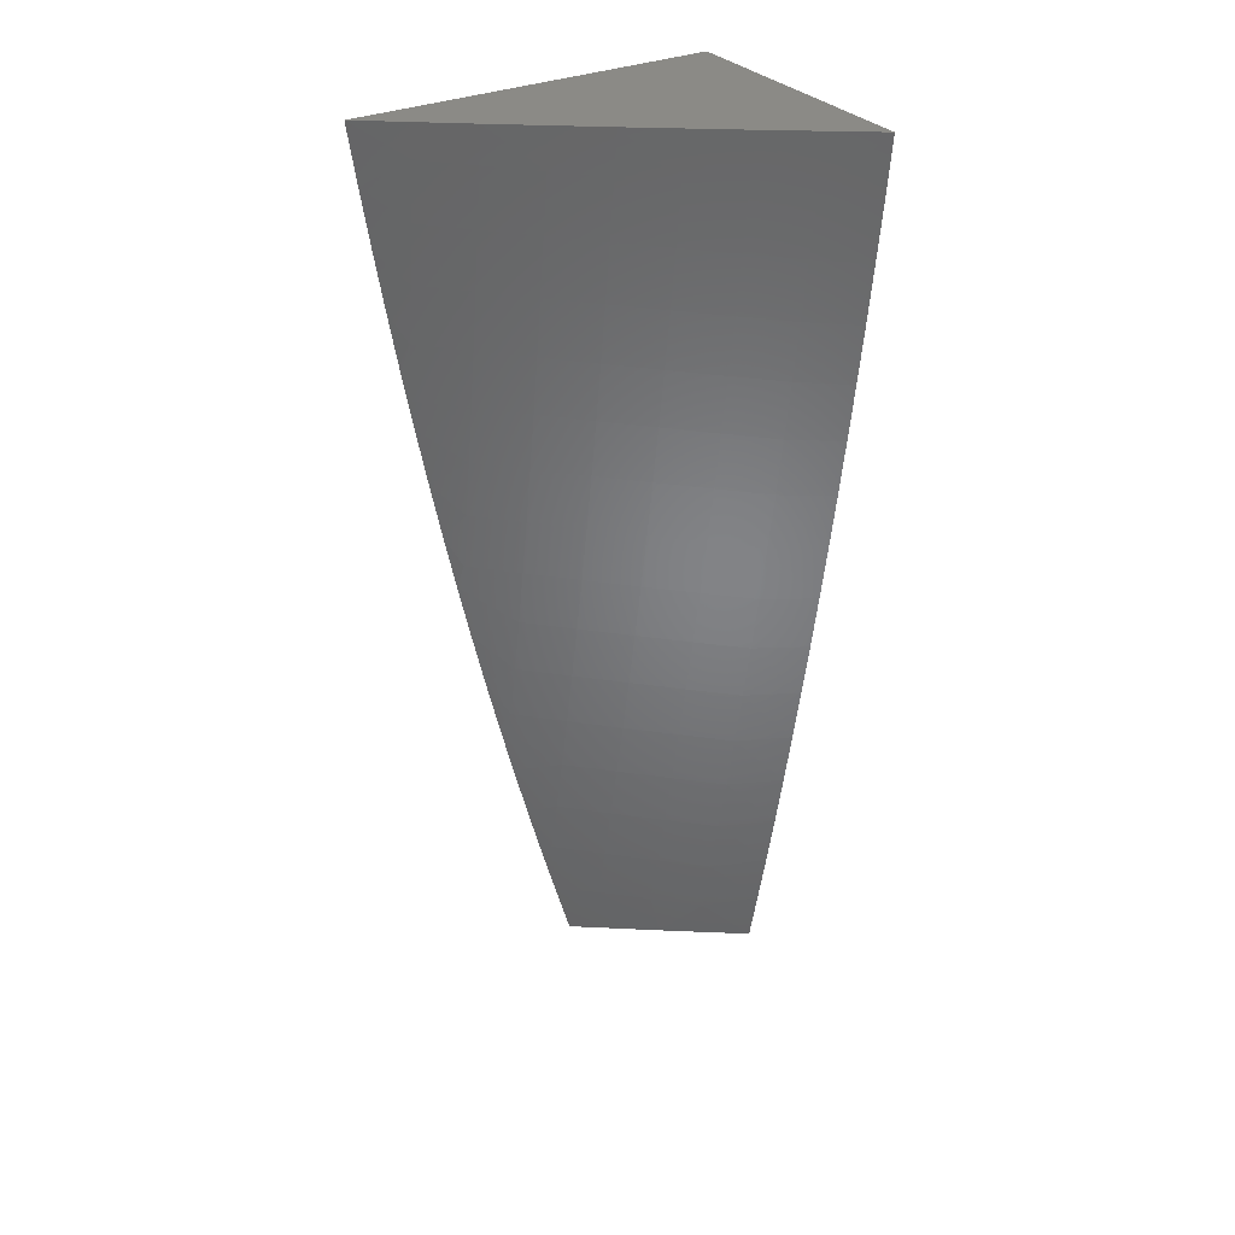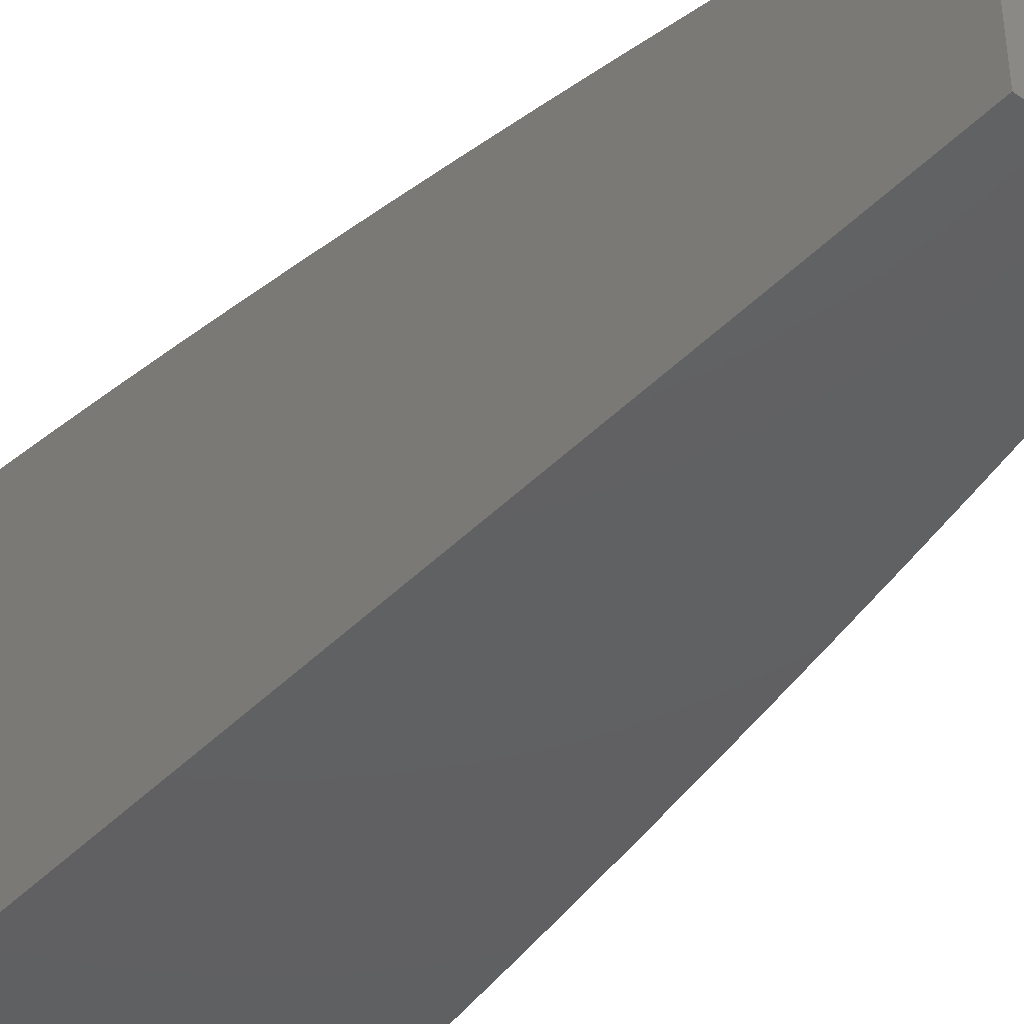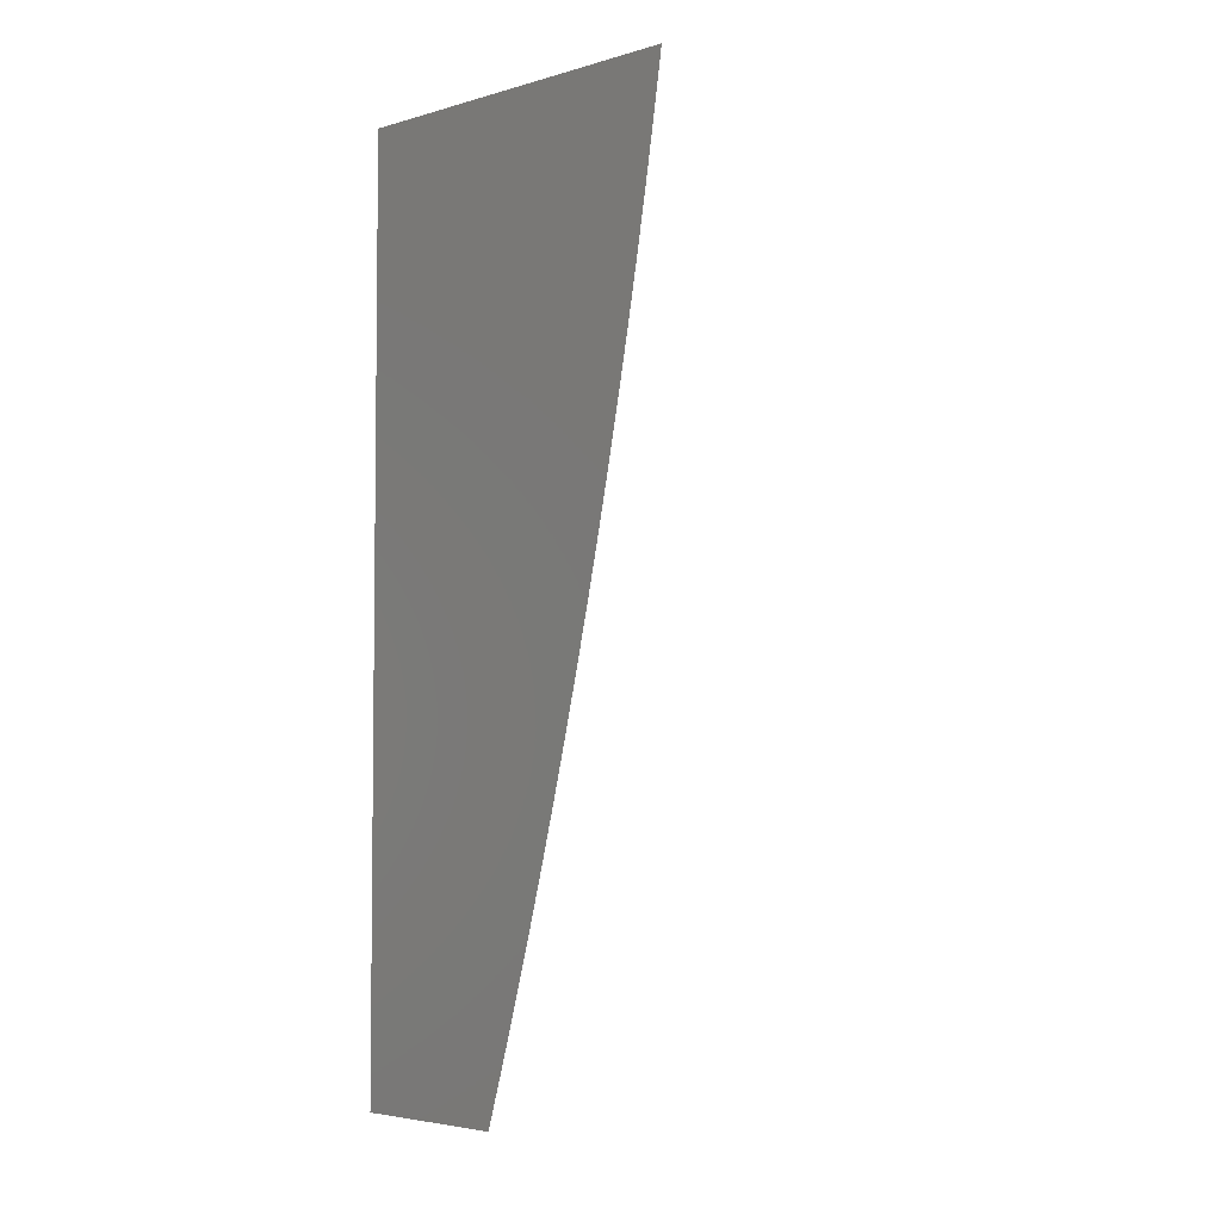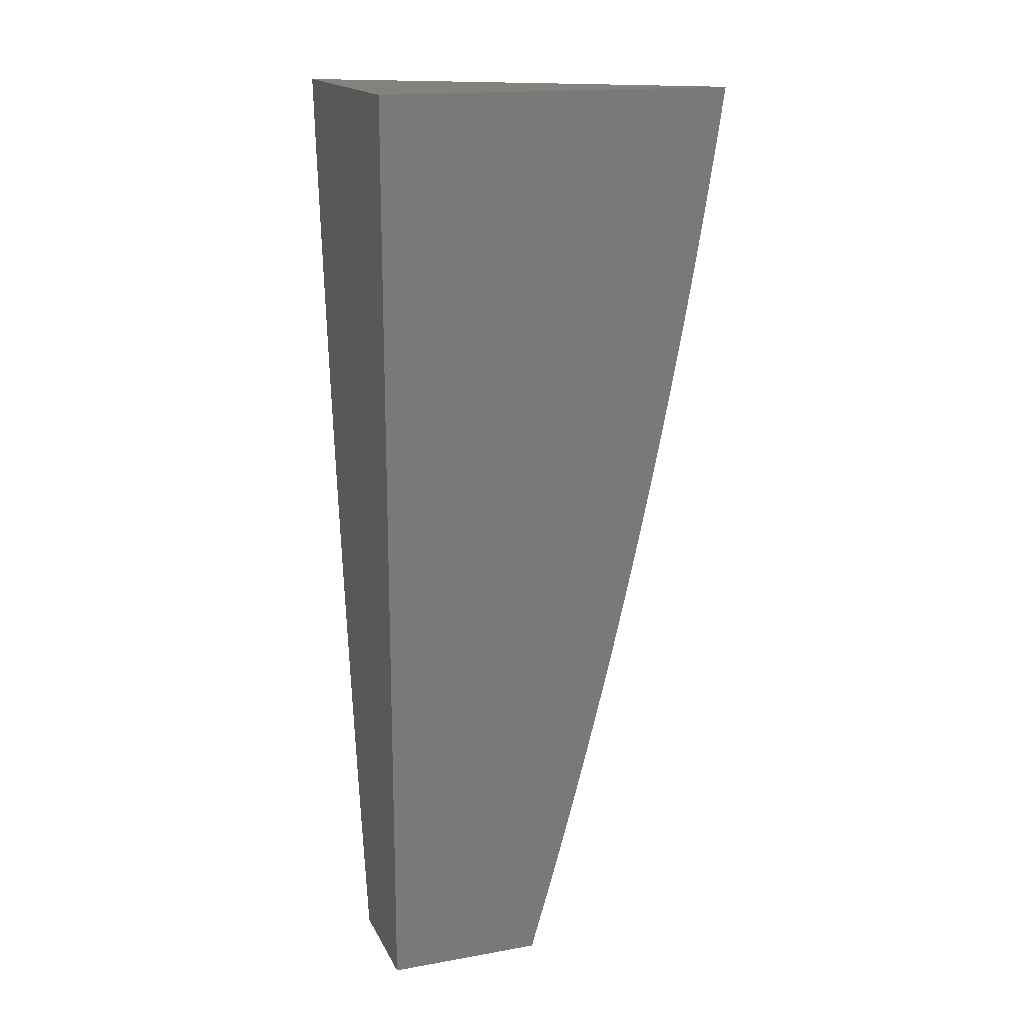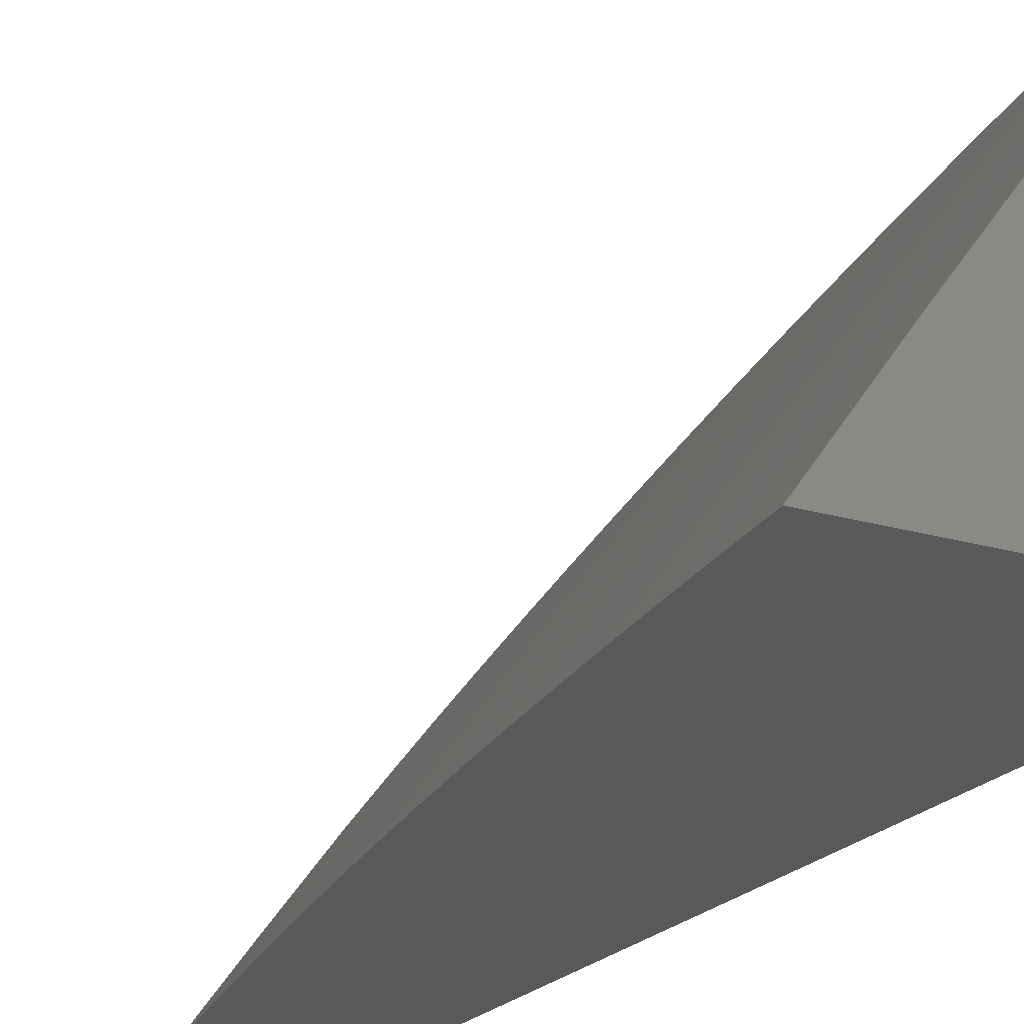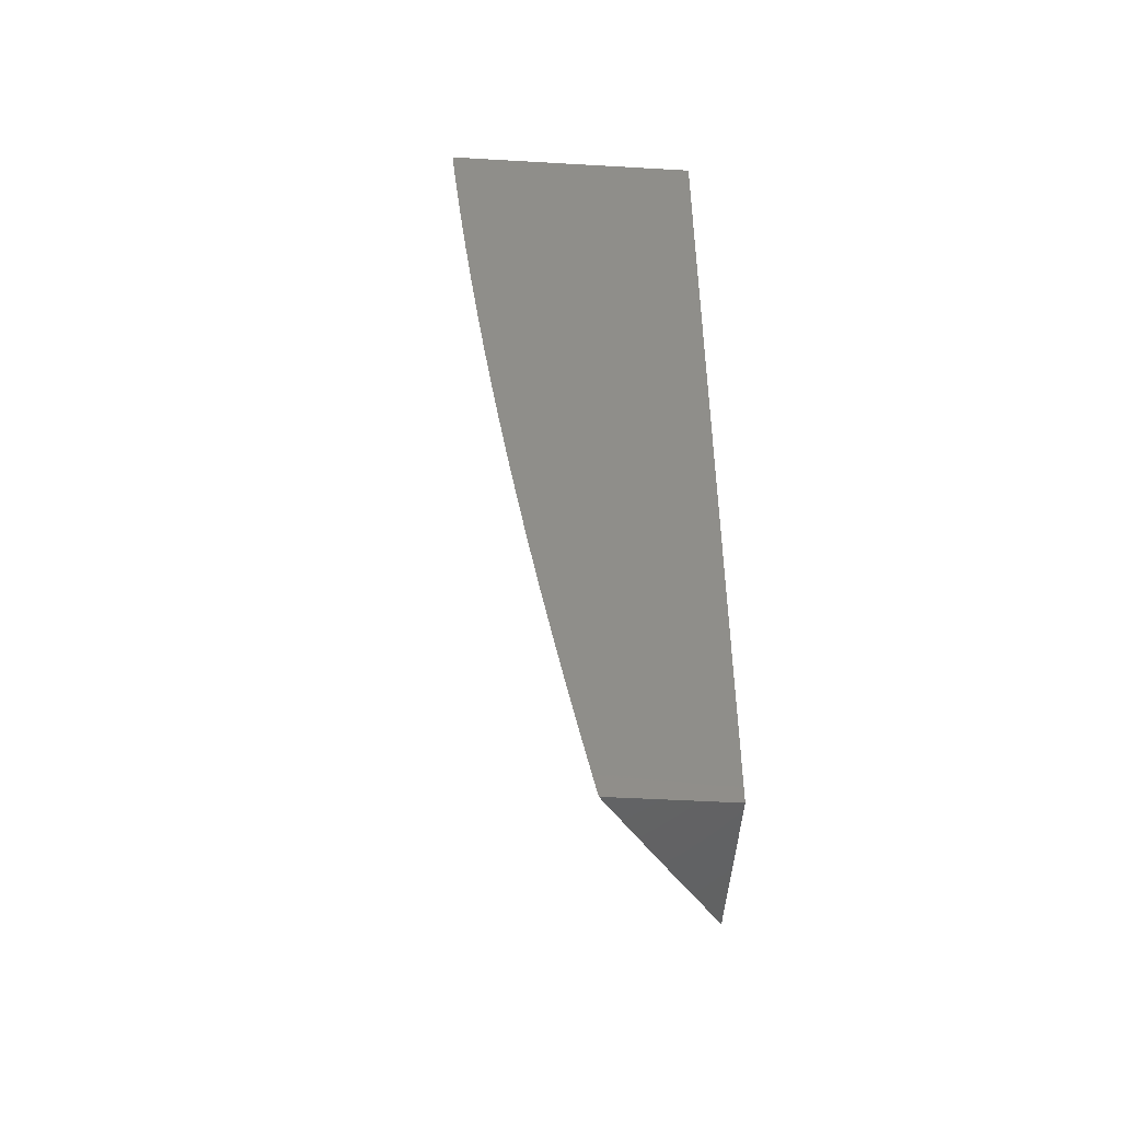
<metadata>
{"format":"stl","ext":"stl","renderer":"f3d","projection":"perspective","resolution":1024,"background":"white","views":[{"elev":31.0,"azim":57.4,"up":"+Y"},{"elev":-42.1,"azim":-39.7,"up":"+Z"},{"elev":-4.2,"azim":-47.7,"up":"+Y"},{"elev":16.9,"azim":-109.5,"up":"+Y"},{"elev":-21.1,"azim":151.9,"up":"+Z"},{"elev":-47.3,"azim":176.3,"up":"+Y"}]}
</metadata>
<code>
# stl→obj: 123 verts, 242 faces
v 9.062 -2 7.084
v 9.124 -2 7
v 9.098 -1.954 7.049
v 9.137 -1.938 7
v 9.112 -1.89 7.049
v 9.15 -1.876 7
v 9.125 -1.826 7.049
v 9.163 -1.814 7
v 9.137 -1.762 7.049
v 9.175 -1.752 7
v 9.15 -1.697 7.049
v 9.186 -1.689 7
v 9.161 -1.633 7.049
v 9.198 -1.627 7
v 9.172 -1.569 7.049
v 9.208 -1.565 7
v 9.183 -1.505 7.049
v 9.219 -1.502 7
v 9.193 -1.441 7.049
v 9.229 -1.44 7
v 9.203 -1.377 7.049
v 9.238 -1.377 7
v 9.212 -1.314 7.049
v 9.247 -1.314 7
v 9.221 -1.25 7.049
v 9.256 -1.252 7
v 9.23 -1.186 7.049
v 9.264 -1.189 7
v 9.238 -1.123 7.049
v 9.272 -1.126 7
v 9.245 -1.059 7.049
v 9.28 -1.063 7
v 9.287 -1 7
v 9.216 -1 7.098
v 9.21 -1.055 7.098
v 9.203 -1.119 7.098
v 9.195 -1.182 7.098
v 9.187 -1.245 7.098
v 9.178 -1.309 7.098
v 9.169 -1.372 7.098
v 9.159 -1.436 7.098
v 9.149 -1.5 7.098
v 9.138 -1.563 7.098
v 9.127 -1.627 7.098
v 9.115 -1.691 7.098
v 9.103 -1.755 7.098
v 9.09 -1.819 7.098
v 9.077 -1.883 7.098
v 9.064 -1.947 7.098
v 9.029 -1.94 7.146
v 9 -2 7.168
v 9 -1.939 7.186
v 9.043 -1.876 7.146
v 9.008 -1.869 7.195
v 9.021 -1.805 7.195
v 9 -1.815 7.22
v 9 -1.753 7.236
v 9.034 -1.742 7.195
v 9 -1.691 7.252
v 9.01 -1.672 7.243
v 9 -1.629 7.267
v 9.022 -1.608 7.243
v 9 -1.566 7.282
v 9.033 -1.545 7.243
v 9 -1.504 7.296
v 9.043 -1.482 7.243
v 9.008 -1.477 7.291
v 9.018 -1.414 7.291
v 9 -1.441 7.309
v 9 -1.379 7.322
v 9.028 -1.351 7.291
v 9 -1.316 7.334
v 9.037 -1.289 7.291
v 9.001 -1.284 7.339
v 9.009 -1.221 7.339
v 9 -1.253 7.346
v 9 -1.19 7.357
v 9.018 -1.159 7.339
v 9 -1.127 7.367
v 9.025 -1.097 7.339
v 9 -1.063 7.377
v 9.033 -1.035 7.339
v 9 -1 7.387
v 9.073 -1 7.291
v 9.069 -1.039 7.291
v 9.105 -1.043 7.243
v 9.097 -1.106 7.243
v 9.133 -1.11 7.195
v 9.125 -1.173 7.195
v 9.16 -1.178 7.146
v 9.152 -1.241 7.146
v 9.175 -1.051 7.146
v 9.145 -1 7.195
v 9.14 -1.047 7.195
v 9 -1.877 7.203
v 9.056 -1.812 7.146
v 9.068 -1.748 7.146
v 9.08 -1.685 7.146
v 9.092 -1.621 7.146
v 9.103 -1.557 7.146
v 9.114 -1.494 7.146
v 9.124 -1.43 7.146
v 9.134 -1.367 7.146
v 9.143 -1.304 7.146
v 9.046 -1.678 7.195
v 9.057 -1.615 7.195
v 9.068 -1.551 7.195
v 9.079 -1.488 7.195
v 9.089 -1.425 7.195
v 9.099 -1.362 7.195
v 9.108 -1.299 7.195
v 9.117 -1.236 7.195
v 9.054 -1.419 7.243
v 9.063 -1.357 7.243
v 9.072 -1.294 7.243
v 9.081 -1.231 7.243
v 9.089 -1.168 7.243
v 9.045 -1.226 7.291
v 9.054 -1.164 7.291
v 9.061 -1.102 7.291
v 9.168 -1.114 7.146
v 9 -1 7
v 9 -2 7
f 1 2 3
f 3 2 4
f 3 4 5
f 5 4 6
f 5 6 7
f 7 6 8
f 7 8 9
f 9 8 10
f 9 10 11
f 11 10 12
f 11 12 13
f 13 12 14
f 13 14 15
f 15 14 16
f 15 16 17
f 17 16 18
f 17 18 19
f 19 18 20
f 19 20 21
f 21 20 22
f 21 22 23
f 23 22 24
f 23 24 25
f 25 24 26
f 25 26 27
f 27 26 28
f 27 28 29
f 29 28 30
f 29 30 31
f 31 30 32
f 31 32 33
f 33 34 31
f 31 34 35
f 31 35 29
f 29 35 36
f 29 36 27
f 27 36 37
f 27 37 25
f 25 37 38
f 25 38 23
f 23 38 39
f 23 39 21
f 21 39 40
f 21 40 19
f 19 40 41
f 19 41 17
f 17 41 42
f 17 42 15
f 15 42 43
f 15 43 13
f 13 43 44
f 13 44 11
f 11 44 45
f 11 45 9
f 9 45 46
f 9 46 7
f 7 46 47
f 7 47 5
f 5 47 48
f 5 48 3
f 3 48 49
f 3 49 1
f 1 49 50
f 1 50 51
f 51 50 52
f 52 50 53
f 52 53 54
f 54 53 55
f 54 55 56
f 56 55 57
f 57 55 58
f 57 58 59
f 59 58 60
f 59 60 61
f 61 60 62
f 61 62 63
f 63 62 64
f 63 64 65
f 65 64 66
f 65 66 67
f 67 66 68
f 67 68 69
f 69 68 70
f 70 68 71
f 70 71 72
f 72 71 73
f 72 73 74
f 74 73 75
f 74 75 76
f 76 75 77
f 77 75 78
f 77 78 79
f 79 78 80
f 79 80 81
f 81 80 82
f 81 82 83
f 83 82 84
f 84 82 85
f 84 85 86
f 86 85 87
f 86 87 88
f 88 87 89
f 88 89 90
f 90 89 91
f 90 91 38
f 38 91 39
f 35 34 92
f 92 34 93
f 92 93 94
f 94 93 86
f 94 86 88
f 93 84 86
f 76 72 74
f 69 65 67
f 56 95 54
f 54 95 52
f 53 50 49
f 53 49 48
f 53 48 96
f 96 48 47
f 96 47 97
f 97 47 46
f 97 46 98
f 98 46 45
f 98 45 99
f 99 45 44
f 99 44 100
f 100 44 43
f 100 43 101
f 101 43 42
f 101 42 102
f 102 42 41
f 102 41 103
f 103 41 40
f 103 40 104
f 104 40 39
f 104 39 91
f 58 55 96
f 96 55 53
f 58 96 97
f 58 97 105
f 105 97 98
f 105 98 106
f 106 98 99
f 106 99 107
f 107 99 100
f 107 100 108
f 108 100 101
f 108 101 109
f 109 101 102
f 109 102 110
f 110 102 103
f 110 103 111
f 111 103 104
f 111 104 112
f 112 104 91
f 112 91 89
f 62 60 105
f 105 60 58
f 62 105 106
f 64 62 106
f 64 106 107
f 66 64 107
f 66 107 108
f 66 108 113
f 113 108 109
f 113 109 114
f 114 109 110
f 114 110 115
f 115 110 111
f 115 111 116
f 116 111 112
f 116 112 117
f 117 112 89
f 117 89 87
f 71 68 113
f 113 68 66
f 71 113 114
f 73 71 114
f 73 114 115
f 73 115 118
f 118 115 116
f 118 116 119
f 119 116 117
f 119 117 120
f 120 117 87
f 120 87 85
f 90 38 37
f 78 75 118
f 118 75 73
f 78 118 119
f 90 37 121
f 121 37 36
f 121 36 92
f 92 36 35
f 80 78 119
f 80 119 120
f 94 88 121
f 121 88 90
f 94 121 92
f 82 80 120
f 82 120 85
f 83 84 122
f 122 84 93
f 122 93 34
f 34 33 122
f 33 32 122
f 122 32 30
f 122 30 28
f 28 26 122
f 122 26 24
f 122 24 22
f 22 20 122
f 122 20 18
f 122 18 16
f 16 14 122
f 122 14 12
f 122 12 10
f 10 8 122
f 122 8 123
f 123 8 6
f 123 6 4
f 4 2 123
f 2 1 123
f 123 1 51
f 51 52 123
f 123 52 95
f 123 95 56
f 123 56 122
f 122 56 57
f 122 57 59
f 59 61 122
f 122 61 63
f 122 63 65
f 65 69 122
f 122 69 70
f 122 70 72
f 72 76 122
f 122 76 77
f 122 77 79
f 79 81 122
f 122 81 83

</code>
